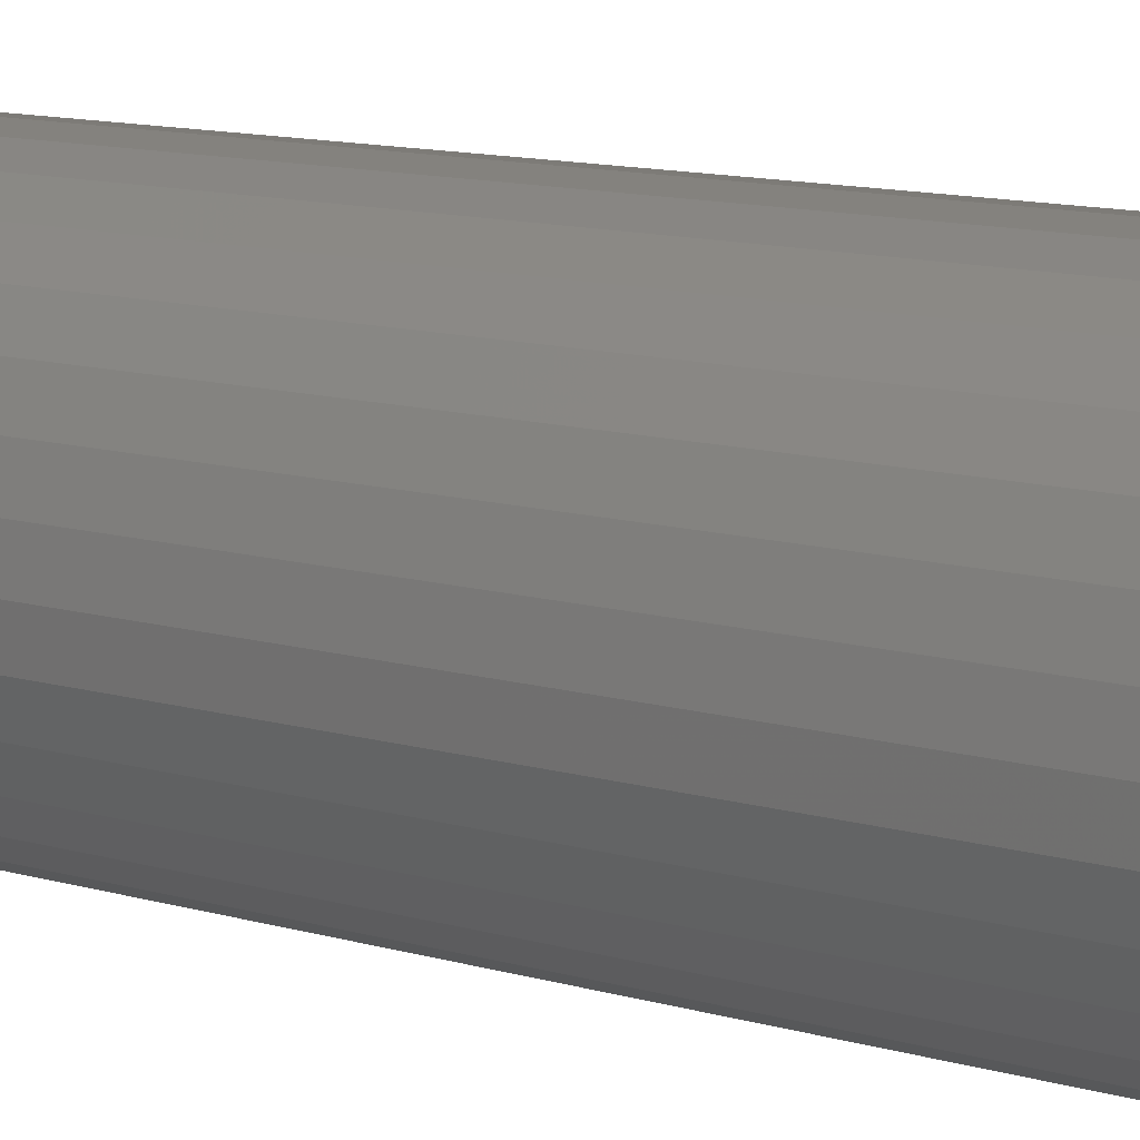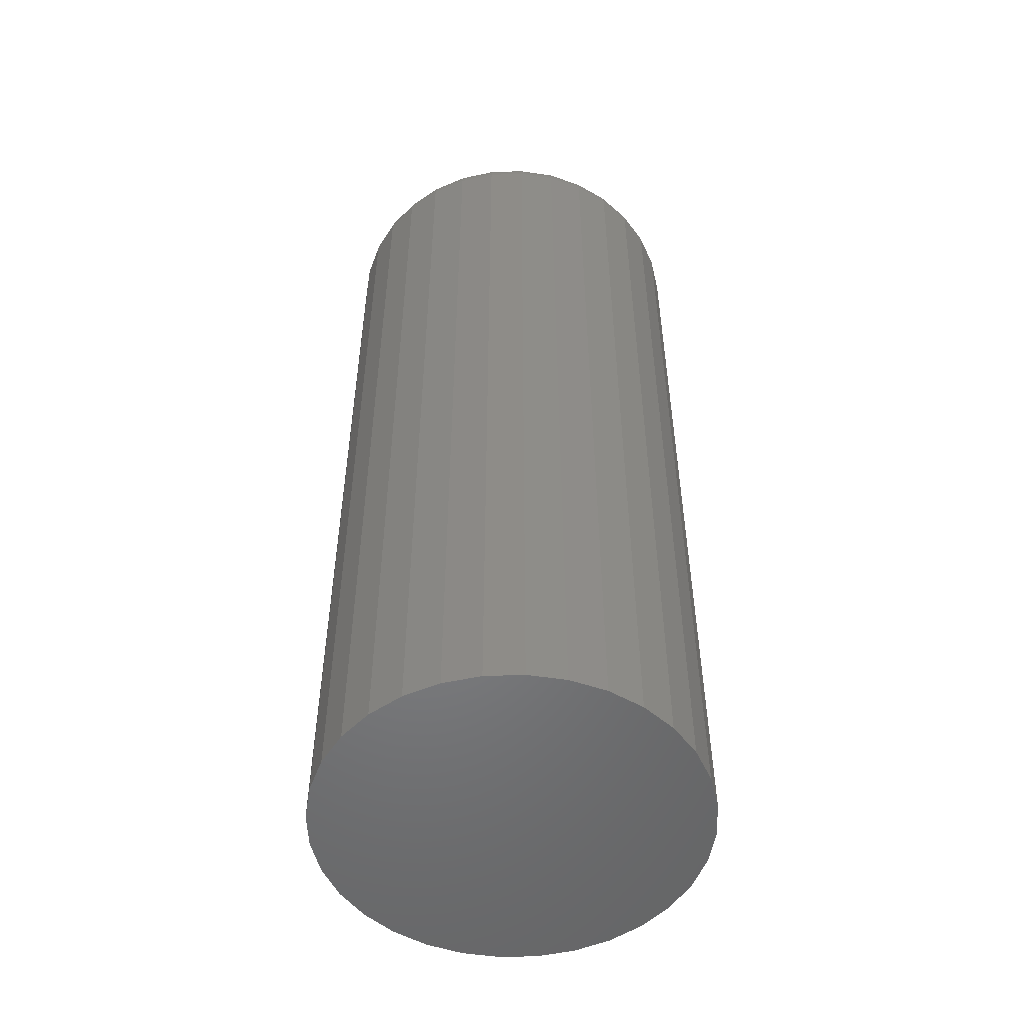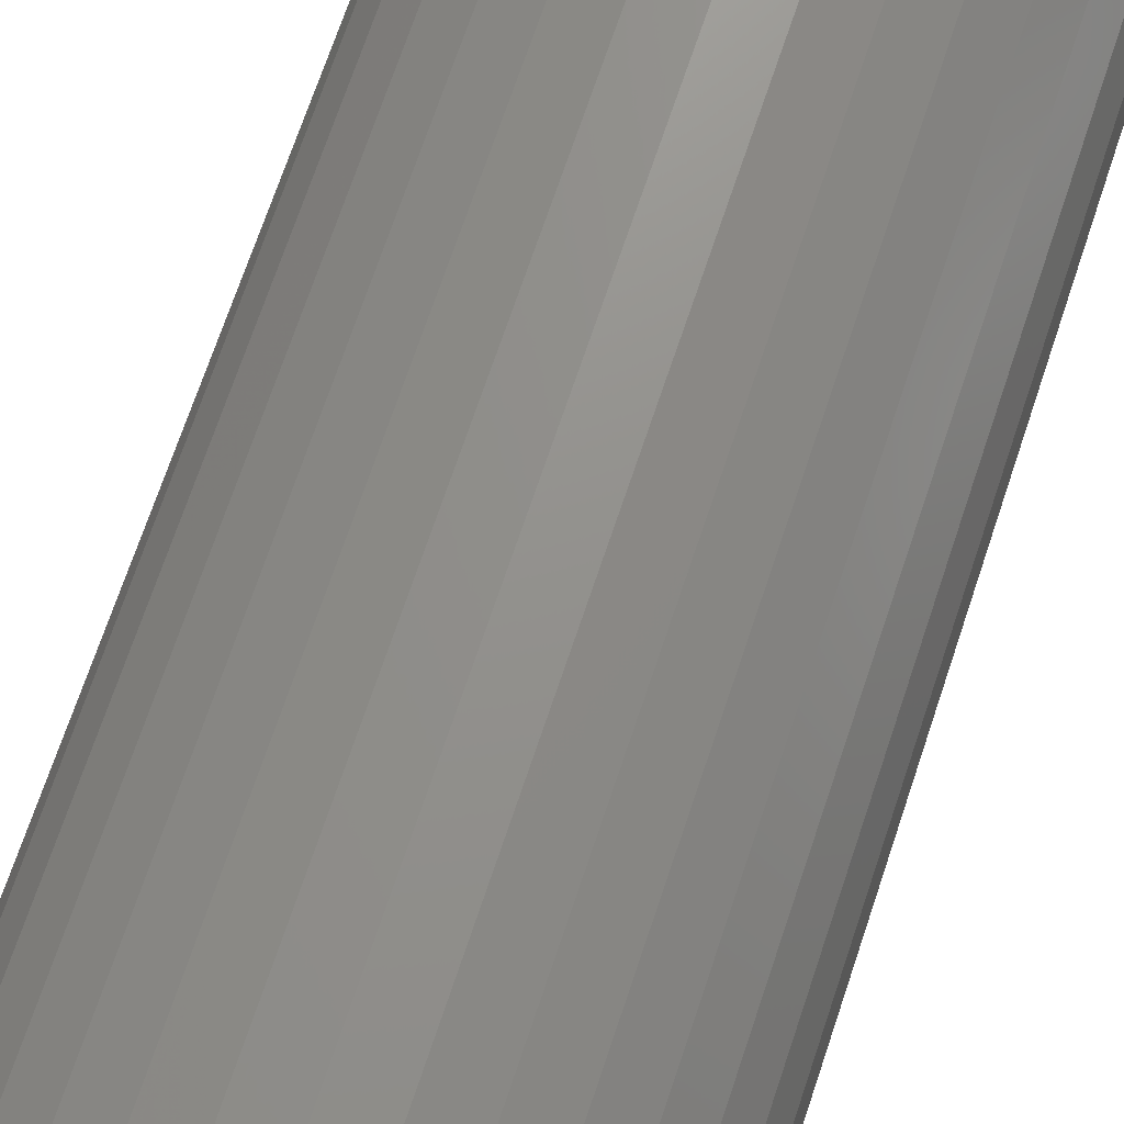
<metadata>
{"format":"stl","ext":"stl","renderer":"f3d","projection":"perspective","resolution":1024,"background":"white","views":[{"elev":13.0,"azim":122.6,"up":"+Z"},{"elev":-51.9,"azim":-82.3,"up":"+Y"},{"elev":70.6,"azim":18.5,"up":"+Z"}]}
</metadata>
<code>
# stl→obj: 320 verts, 636 faces
v 0.007072 0.75 0.2571
v 0.05722 0.75 0.2521
v -0.04308 0.75 0.2521
v -0.0913 0.75 0.2375
v 0.1054 0.75 0.2375
v 0.05722 0.75 -0.2521
v -0.04308 0.75 -0.2521
v 0.1054 0.75 -0.2375
v 0.007072 0.75 -0.2571
v -0.0913 0.75 -0.2375
v -0.1357 0.75 -0.2137
v 0.1499 0.75 -0.2137
v -0.1747 0.75 -0.1818
v 0.1888 0.75 -0.1818
v -0.2067 0.75 -0.1428
v 0.2208 0.75 -0.1428
v -0.2304 0.75 -0.09838
v 0.2446 0.75 -0.09838
v -0.2451 0.75 -0.05015
v 0.2592 0.75 -0.05015
v -0.25 0.75 -1.702e-17
v 0.2641 0.75 -1.429e-16
v -0.2451 0.75 0.05015
v 0.2592 0.75 0.05015
v -0.2304 0.75 0.09838
v 0.2446 0.75 0.09838
v -0.2067 0.75 0.1428
v 0.2208 0.75 0.1428
v -0.1747 0.75 0.1818
v 0.1888 0.75 0.1818
v -0.1357 0.75 0.2137
v 0.1499 0.75 0.2137
v 0.311 0.7031 -1.117e-16
v 0.311 -0.75 -3.722e-17
v 0.3052 0.7031 -0.0593
v 0.3052 -0.75 -0.0593
v 0.2879 0.7031 -0.1163
v 0.2879 -0.75 -0.1163
v 0.2598 0.7031 -0.1689
v 0.2598 -0.75 -0.1689
v 0.222 0.7031 -0.2149
v 0.222 -0.75 -0.2149
v 0.1759 0.7031 -0.2527
v 0.1759 -0.75 -0.2527
v 0.1234 0.7031 -0.2808
v 0.1234 -0.75 -0.2808
v 0.06637 0.7031 -0.2981
v 0.06637 -0.75 -0.2981
v 0.007072 0.7031 -0.3039
v 0.007072 -0.75 -0.3039
v -0.05222 0.7031 -0.2981
v -0.05222 -0.75 -0.2981
v -0.1092 0.7031 -0.2808
v -0.1092 -0.75 -0.2808
v -0.1618 0.7031 -0.2527
v -0.1618 -0.75 -0.2527
v -0.2079 0.7031 -0.2149
v -0.2079 -0.75 -0.2149
v -0.2457 0.7031 -0.1689
v -0.2457 -0.75 -0.1689
v -0.2737 0.7031 -0.1163
v -0.2737 -0.75 -0.1163
v -0.291 0.7031 -0.0593
v -0.291 -0.75 -0.0593
v -0.2969 0.7031 3.722e-17
v -0.2969 -0.75 3.722e-17
v -0.291 0.7031 0.0593
v -0.291 -0.75 0.0593
v -0.2737 0.7031 0.1163
v -0.2737 -0.75 0.1163
v -0.2457 0.7031 0.1689
v -0.2457 -0.75 0.1689
v -0.2079 0.7031 0.2149
v -0.2079 -0.75 0.2149
v -0.1618 0.7031 0.2527
v -0.1618 -0.75 0.2527
v -0.1092 0.7031 0.2808
v -0.1092 -0.75 0.2808
v -0.05222 0.7031 0.2981
v -0.05222 -0.75 0.2981
v 0.007072 0.7031 0.3039
v 0.007072 -0.75 0.3039
v 0.06637 0.7031 0.2981
v 0.06637 -0.75 0.2981
v 0.1234 0.7031 0.2808
v 0.1234 -0.75 0.2808
v 0.1759 0.7031 0.2527
v 0.1759 -0.75 0.2527
v 0.222 0.7031 0.2149
v 0.222 -0.75 0.2149
v 0.2598 0.7031 0.1689
v 0.2598 -0.75 0.1689
v 0.2879 0.7031 0.1163
v 0.2879 -0.75 0.1163
v 0.3052 0.7031 0.0593
v 0.3052 -0.75 0.0593
v 0.3101 0.7123 -8.327e-17
v 0.3043 0.7123 -0.05912
v 0.3075 0.7211 -8.327e-17
v 0.3017 0.7211 -0.0586
v 0.3031 0.7292 -1.11e-16
v 0.2974 0.7292 -0.05776
v 0.2973 0.7363 -1.388e-16
v 0.2917 0.7363 -0.05662
v 0.2902 0.7421 -1.11e-16
v 0.2847 0.7421 -0.05523
v 0.2821 0.7464 -1.11e-16
v 0.2768 0.7464 -0.05365
v 0.2733 0.7491 -1.11e-16
v 0.2682 0.7491 -0.05194
v -0.2902 0.7123 -0.05912
v -0.296 0.7123 1.388e-16
v -0.2875 0.7211 -0.0586
v -0.2933 0.7211 1.388e-16
v -0.2833 0.7292 -0.05776
v -0.289 0.7292 1.665e-16
v -0.2776 0.7363 -0.05662
v -0.2831 0.7363 1.11e-16
v -0.2706 0.7421 -0.05523
v -0.276 0.7421 1.388e-16
v -0.2627 0.7464 -0.05365
v -0.2679 0.7464 1.388e-16
v -0.254 0.7491 -0.05194
v -0.2591 0.7491 1.527e-16
v -0.2729 0.7123 -0.116
v -0.2704 0.7211 -0.115
v -0.2664 0.7292 -0.1133
v -0.2611 0.7363 -0.1111
v -0.2545 0.7421 -0.1083
v -0.247 0.7464 -0.1052
v -0.2389 0.7491 -0.1019
v -0.2449 0.7123 -0.1684
v -0.2427 0.7211 -0.1669
v -0.2391 0.7292 -0.1645
v -0.2342 0.7363 -0.1612
v -0.2283 0.7421 -0.1573
v -0.2216 0.7464 -0.1528
v -0.2143 0.7491 -0.1479
v -0.2072 0.7123 -0.2143
v -0.2053 0.7211 -0.2124
v -0.2023 0.7292 -0.2093
v -0.1981 0.7363 -0.2052
v -0.1931 0.7421 -0.2002
v -0.1874 0.7464 -0.1945
v -0.1812 0.7491 -0.1882
v -0.1613 0.7123 -0.252
v -0.1598 0.7211 -0.2498
v -0.1574 0.7292 -0.2462
v -0.1542 0.7363 -0.2413
v -0.1502 0.7421 -0.2354
v -0.1457 0.7464 -0.2287
v -0.1408 0.7491 -0.2214
v -0.1089 0.7123 -0.28
v -0.1079 0.7211 -0.2775
v -0.1062 0.7292 -0.2735
v -0.104 0.7363 -0.2681
v -0.1013 0.7421 -0.2616
v -0.09817 0.7464 -0.2541
v -0.0948 0.7491 -0.246
v -0.05205 0.7123 -0.2972
v -0.05153 0.7211 -0.2946
v -0.05068 0.7292 -0.2904
v -0.04955 0.7363 -0.2846
v -0.04816 0.7421 -0.2777
v -0.04658 0.7464 -0.2697
v -0.04486 0.7491 -0.2611
v 0.007072 0.7123 -0.303
v 0.007072 0.7211 -0.3004
v 0.007072 0.7292 -0.296
v 0.007072 0.7363 -0.2902
v 0.007072 0.7421 -0.2831
v 0.007072 0.7464 -0.275
v 0.007072 0.7491 -0.2662
v 0.06619 0.7123 -0.2972
v 0.06567 0.7211 -0.2946
v 0.06483 0.7292 -0.2904
v 0.06369 0.7363 -0.2846
v 0.06231 0.7421 -0.2777
v 0.06072 0.7464 -0.2697
v 0.05901 0.7491 -0.2611
v 0.123 0.7123 -0.28
v 0.122 0.7211 -0.2775
v 0.1204 0.7292 -0.2735
v 0.1181 0.7363 -0.2681
v 0.1154 0.7421 -0.2616
v 0.1123 0.7464 -0.2541
v 0.1089 0.7491 -0.246
v 0.1754 0.7123 -0.252
v 0.174 0.7211 -0.2498
v 0.1715 0.7292 -0.2462
v 0.1683 0.7363 -0.2413
v 0.1644 0.7421 -0.2354
v 0.1599 0.7464 -0.2287
v 0.155 0.7491 -0.2214
v 0.2214 0.7123 -0.2143
v 0.2195 0.7211 -0.2124
v 0.2164 0.7292 -0.2093
v 0.2123 0.7363 -0.2052
v 0.2073 0.7421 -0.2002
v 0.2015 0.7464 -0.1945
v 0.1953 0.7491 -0.1882
v 0.259 0.7123 -0.1684
v 0.2568 0.7211 -0.1669
v 0.2532 0.7292 -0.1645
v 0.2484 0.7363 -0.1612
v 0.2425 0.7421 -0.1573
v 0.2357 0.7464 -0.1528
v 0.2284 0.7491 -0.1479
v 0.2871 0.7123 -0.116
v 0.2846 0.7211 -0.115
v 0.2806 0.7292 -0.1133
v 0.2752 0.7363 -0.1111
v 0.2686 0.7421 -0.1083
v 0.2611 0.7464 -0.1052
v 0.253 0.7491 -0.1019
v -0.2902 0.7123 0.05912
v -0.2875 0.7211 0.0586
v -0.2833 0.7292 0.05776
v -0.2776 0.7363 0.05662
v -0.2706 0.7421 0.05523
v -0.2627 0.7464 0.05365
v -0.254 0.7491 0.05194
v 0.3043 0.7123 0.05912
v 0.3017 0.7211 0.0586
v 0.2974 0.7292 0.05776
v 0.2917 0.7363 0.05662
v 0.2847 0.7421 0.05523
v 0.2768 0.7464 0.05365
v 0.2682 0.7491 0.05194
v 0.2871 0.7123 0.116
v 0.2846 0.7211 0.115
v 0.2806 0.7292 0.1133
v 0.2752 0.7363 0.1111
v 0.2686 0.7421 0.1083
v 0.2611 0.7464 0.1052
v 0.253 0.7491 0.1019
v 0.259 0.7123 0.1684
v 0.2568 0.7211 0.1669
v 0.2532 0.7292 0.1645
v 0.2484 0.7363 0.1612
v 0.2425 0.7421 0.1573
v 0.2357 0.7464 0.1528
v 0.2284 0.7491 0.1479
v 0.2214 0.7123 0.2143
v 0.2195 0.7211 0.2124
v 0.2164 0.7292 0.2093
v 0.2123 0.7363 0.2052
v 0.2073 0.7421 0.2002
v 0.2015 0.7464 0.1945
v 0.1953 0.7491 0.1882
v 0.1754 0.7123 0.252
v 0.174 0.7211 0.2498
v 0.1715 0.7292 0.2462
v 0.1683 0.7363 0.2413
v 0.1644 0.7421 0.2354
v 0.1599 0.7464 0.2287
v 0.155 0.7491 0.2214
v 0.123 0.7123 0.28
v 0.122 0.7211 0.2775
v 0.1204 0.7292 0.2735
v 0.1181 0.7363 0.2681
v 0.1154 0.7421 0.2616
v 0.1123 0.7464 0.2541
v 0.1089 0.7491 0.246
v 0.06619 0.7123 0.2972
v 0.06567 0.7211 0.2946
v 0.06483 0.7292 0.2904
v 0.06369 0.7363 0.2846
v 0.06231 0.7421 0.2777
v 0.06072 0.7464 0.2697
v 0.05901 0.7491 0.2611
v 0.007072 0.7123 0.303
v 0.007072 0.7211 0.3004
v 0.007072 0.7292 0.296
v 0.007072 0.7363 0.2902
v 0.007072 0.7421 0.2831
v 0.007072 0.7464 0.275
v 0.007072 0.7491 0.2662
v -0.05205 0.7123 0.2972
v -0.05153 0.7211 0.2946
v -0.05068 0.7292 0.2904
v -0.04955 0.7363 0.2846
v -0.04816 0.7421 0.2777
v -0.04658 0.7464 0.2697
v -0.04486 0.7491 0.2611
v -0.1089 0.7123 0.28
v -0.1079 0.7211 0.2775
v -0.1062 0.7292 0.2735
v -0.104 0.7363 0.2681
v -0.1013 0.7421 0.2616
v -0.09817 0.7464 0.2541
v -0.0948 0.7491 0.246
v -0.1613 0.7123 0.252
v -0.1598 0.7211 0.2498
v -0.1574 0.7292 0.2462
v -0.1542 0.7363 0.2413
v -0.1502 0.7421 0.2354
v -0.1457 0.7464 0.2287
v -0.1408 0.7491 0.2214
v -0.2072 0.7123 0.2143
v -0.2053 0.7211 0.2124
v -0.2023 0.7292 0.2093
v -0.1981 0.7363 0.2052
v -0.1931 0.7421 0.2002
v -0.1874 0.7464 0.1945
v -0.1812 0.7491 0.1882
v -0.2449 0.7123 0.1684
v -0.2427 0.7211 0.1669
v -0.2391 0.7292 0.1645
v -0.2342 0.7363 0.1612
v -0.2283 0.7421 0.1573
v -0.2216 0.7464 0.1528
v -0.2143 0.7491 0.1479
v -0.2729 0.7123 0.116
v -0.2704 0.7211 0.115
v -0.2664 0.7292 0.1133
v -0.2611 0.7363 0.1111
v -0.2545 0.7421 0.1083
v -0.247 0.7464 0.1052
v -0.2389 0.7491 0.1019
f 1 2 3
f 4 3 2
f 5 4 2
f 6 7 8
f 9 7 6
f 7 10 8
f 8 10 11
f 8 11 12
f 12 11 13
f 12 13 14
f 14 13 15
f 14 15 16
f 16 15 17
f 16 17 18
f 18 17 19
f 18 19 20
f 20 19 21
f 20 21 22
f 22 21 23
f 22 23 24
f 24 23 25
f 24 25 26
f 26 25 27
f 26 27 28
f 28 27 29
f 28 29 30
f 30 29 31
f 30 31 32
f 32 31 4
f 32 4 5
f 33 34 35
f 35 34 36
f 35 36 37
f 37 36 38
f 37 38 39
f 39 38 40
f 39 40 41
f 41 40 42
f 41 42 43
f 43 42 44
f 43 44 45
f 45 44 46
f 45 46 47
f 47 46 48
f 47 48 49
f 49 48 50
f 49 50 51
f 51 50 52
f 51 52 53
f 53 52 54
f 53 54 55
f 55 54 56
f 55 56 57
f 57 56 58
f 57 58 59
f 59 58 60
f 59 60 61
f 61 60 62
f 61 62 63
f 63 62 64
f 63 64 65
f 65 64 66
f 65 66 67
f 67 66 68
f 67 68 69
f 69 68 70
f 69 70 71
f 71 70 72
f 71 72 73
f 73 72 74
f 73 74 75
f 75 74 76
f 75 76 77
f 77 76 78
f 77 78 79
f 79 78 80
f 79 80 81
f 81 80 82
f 81 82 83
f 83 82 84
f 83 84 85
f 85 84 86
f 85 86 87
f 87 86 88
f 87 88 89
f 89 88 90
f 89 90 91
f 91 90 92
f 91 92 93
f 93 92 94
f 93 94 95
f 95 94 96
f 95 96 33
f 33 96 34
f 33 35 97
f 97 35 98
f 97 98 99
f 99 98 100
f 99 100 101
f 101 100 102
f 101 102 103
f 103 102 104
f 103 104 105
f 105 104 106
f 105 106 107
f 107 106 108
f 107 108 109
f 109 108 110
f 109 110 22
f 22 110 20
f 63 65 111
f 111 65 112
f 111 112 113
f 113 112 114
f 113 114 115
f 115 114 116
f 115 116 117
f 117 116 118
f 117 118 119
f 119 118 120
f 119 120 121
f 121 120 122
f 121 122 123
f 123 122 124
f 123 124 19
f 19 124 21
f 61 63 125
f 125 63 111
f 125 111 126
f 126 111 113
f 126 113 127
f 127 113 115
f 127 115 128
f 128 115 117
f 128 117 129
f 129 117 119
f 129 119 130
f 130 119 121
f 130 121 131
f 131 121 123
f 131 123 17
f 17 123 19
f 59 61 132
f 132 61 125
f 132 125 133
f 133 125 126
f 133 126 134
f 134 126 127
f 134 127 135
f 135 127 128
f 135 128 136
f 136 128 129
f 136 129 137
f 137 129 130
f 137 130 138
f 138 130 131
f 138 131 15
f 15 131 17
f 57 59 139
f 139 59 132
f 139 132 140
f 140 132 133
f 140 133 141
f 141 133 134
f 141 134 142
f 142 134 135
f 142 135 143
f 143 135 136
f 143 136 144
f 144 136 137
f 144 137 145
f 145 137 138
f 145 138 13
f 13 138 15
f 55 57 146
f 146 57 139
f 146 139 147
f 147 139 140
f 147 140 148
f 148 140 141
f 148 141 149
f 149 141 142
f 149 142 150
f 150 142 143
f 150 143 151
f 151 143 144
f 151 144 152
f 152 144 145
f 152 145 11
f 11 145 13
f 53 55 153
f 153 55 146
f 153 146 154
f 154 146 147
f 154 147 155
f 155 147 148
f 155 148 156
f 156 148 149
f 156 149 157
f 157 149 150
f 157 150 158
f 158 150 151
f 158 151 159
f 159 151 152
f 159 152 10
f 10 152 11
f 51 53 160
f 160 53 153
f 160 153 161
f 161 153 154
f 161 154 162
f 162 154 155
f 162 155 163
f 163 155 156
f 163 156 164
f 164 156 157
f 164 157 165
f 165 157 158
f 165 158 166
f 166 158 159
f 166 159 7
f 7 159 10
f 49 51 167
f 167 51 160
f 167 160 168
f 168 160 161
f 168 161 169
f 169 161 162
f 169 162 170
f 170 162 163
f 170 163 171
f 171 163 164
f 171 164 172
f 172 164 165
f 172 165 173
f 173 165 166
f 173 166 9
f 9 166 7
f 47 49 174
f 174 49 167
f 174 167 175
f 175 167 168
f 175 168 176
f 176 168 169
f 176 169 177
f 177 169 170
f 177 170 178
f 178 170 171
f 178 171 179
f 179 171 172
f 179 172 180
f 180 172 173
f 180 173 6
f 6 173 9
f 45 47 181
f 181 47 174
f 181 174 182
f 182 174 175
f 182 175 183
f 183 175 176
f 183 176 184
f 184 176 177
f 184 177 185
f 185 177 178
f 185 178 186
f 186 178 179
f 186 179 187
f 187 179 180
f 187 180 8
f 8 180 6
f 43 45 188
f 188 45 181
f 188 181 189
f 189 181 182
f 189 182 190
f 190 182 183
f 190 183 191
f 191 183 184
f 191 184 192
f 192 184 185
f 192 185 193
f 193 185 186
f 193 186 194
f 194 186 187
f 194 187 12
f 12 187 8
f 41 43 195
f 195 43 188
f 195 188 196
f 196 188 189
f 196 189 197
f 197 189 190
f 197 190 198
f 198 190 191
f 198 191 199
f 199 191 192
f 199 192 200
f 200 192 193
f 200 193 201
f 201 193 194
f 201 194 14
f 14 194 12
f 39 41 202
f 202 41 195
f 202 195 203
f 203 195 196
f 203 196 204
f 204 196 197
f 204 197 205
f 205 197 198
f 205 198 206
f 206 198 199
f 206 199 207
f 207 199 200
f 207 200 208
f 208 200 201
f 208 201 16
f 16 201 14
f 37 39 209
f 209 39 202
f 209 202 210
f 210 202 203
f 210 203 211
f 211 203 204
f 211 204 212
f 212 204 205
f 212 205 213
f 213 205 206
f 213 206 214
f 214 206 207
f 214 207 215
f 215 207 208
f 215 208 18
f 18 208 16
f 35 37 98
f 98 37 209
f 98 209 100
f 100 209 210
f 100 210 102
f 102 210 211
f 102 211 104
f 104 211 212
f 104 212 106
f 106 212 213
f 106 213 108
f 108 213 214
f 108 214 110
f 110 214 215
f 110 215 20
f 20 215 18
f 65 67 112
f 112 67 216
f 112 216 114
f 114 216 217
f 114 217 116
f 116 217 218
f 116 218 118
f 118 218 219
f 118 219 120
f 120 219 220
f 120 220 122
f 122 220 221
f 122 221 124
f 124 221 222
f 124 222 21
f 21 222 23
f 95 33 223
f 223 33 97
f 223 97 224
f 224 97 99
f 224 99 225
f 225 99 101
f 225 101 226
f 226 101 103
f 226 103 227
f 227 103 105
f 227 105 228
f 228 105 107
f 228 107 229
f 229 107 109
f 229 109 24
f 24 109 22
f 93 95 230
f 230 95 223
f 230 223 231
f 231 223 224
f 231 224 232
f 232 224 225
f 232 225 233
f 233 225 226
f 233 226 234
f 234 226 227
f 234 227 235
f 235 227 228
f 235 228 236
f 236 228 229
f 236 229 26
f 26 229 24
f 91 93 237
f 237 93 230
f 237 230 238
f 238 230 231
f 238 231 239
f 239 231 232
f 239 232 240
f 240 232 233
f 240 233 241
f 241 233 234
f 241 234 242
f 242 234 235
f 242 235 243
f 243 235 236
f 243 236 28
f 28 236 26
f 89 91 244
f 244 91 237
f 244 237 245
f 245 237 238
f 245 238 246
f 246 238 239
f 246 239 247
f 247 239 240
f 247 240 248
f 248 240 241
f 248 241 249
f 249 241 242
f 249 242 250
f 250 242 243
f 250 243 30
f 30 243 28
f 87 89 251
f 251 89 244
f 251 244 252
f 252 244 245
f 252 245 253
f 253 245 246
f 253 246 254
f 254 246 247
f 254 247 255
f 255 247 248
f 255 248 256
f 256 248 249
f 256 249 257
f 257 249 250
f 257 250 32
f 32 250 30
f 85 87 258
f 258 87 251
f 258 251 259
f 259 251 252
f 259 252 260
f 260 252 253
f 260 253 261
f 261 253 254
f 261 254 262
f 262 254 255
f 262 255 263
f 263 255 256
f 263 256 264
f 264 256 257
f 264 257 5
f 5 257 32
f 83 85 265
f 265 85 258
f 265 258 266
f 266 258 259
f 266 259 267
f 267 259 260
f 267 260 268
f 268 260 261
f 268 261 269
f 269 261 262
f 269 262 270
f 270 262 263
f 270 263 271
f 271 263 264
f 271 264 2
f 2 264 5
f 81 83 272
f 272 83 265
f 272 265 273
f 273 265 266
f 273 266 274
f 274 266 267
f 274 267 275
f 275 267 268
f 275 268 276
f 276 268 269
f 276 269 277
f 277 269 270
f 277 270 278
f 278 270 271
f 278 271 1
f 1 271 2
f 79 81 279
f 279 81 272
f 279 272 280
f 280 272 273
f 280 273 281
f 281 273 274
f 281 274 282
f 282 274 275
f 282 275 283
f 283 275 276
f 283 276 284
f 284 276 277
f 284 277 285
f 285 277 278
f 285 278 3
f 3 278 1
f 77 79 286
f 286 79 279
f 286 279 287
f 287 279 280
f 287 280 288
f 288 280 281
f 288 281 289
f 289 281 282
f 289 282 290
f 290 282 283
f 290 283 291
f 291 283 284
f 291 284 292
f 292 284 285
f 292 285 4
f 4 285 3
f 75 77 293
f 293 77 286
f 293 286 294
f 294 286 287
f 294 287 295
f 295 287 288
f 295 288 296
f 296 288 289
f 296 289 297
f 297 289 290
f 297 290 298
f 298 290 291
f 298 291 299
f 299 291 292
f 299 292 31
f 31 292 4
f 73 75 300
f 300 75 293
f 300 293 301
f 301 293 294
f 301 294 302
f 302 294 295
f 302 295 303
f 303 295 296
f 303 296 304
f 304 296 297
f 304 297 305
f 305 297 298
f 305 298 306
f 306 298 299
f 306 299 29
f 29 299 31
f 71 73 307
f 307 73 300
f 307 300 308
f 308 300 301
f 308 301 309
f 309 301 302
f 309 302 310
f 310 302 303
f 310 303 311
f 311 303 304
f 311 304 312
f 312 304 305
f 312 305 313
f 313 305 306
f 313 306 27
f 27 306 29
f 69 71 314
f 314 71 307
f 314 307 315
f 315 307 308
f 315 308 316
f 316 308 309
f 316 309 317
f 317 309 310
f 317 310 318
f 318 310 311
f 318 311 319
f 319 311 312
f 319 312 320
f 320 312 313
f 320 313 25
f 25 313 27
f 67 69 216
f 216 69 314
f 216 314 217
f 217 314 315
f 217 315 218
f 218 315 316
f 218 316 219
f 219 316 317
f 219 317 220
f 220 317 318
f 220 318 221
f 221 318 319
f 221 319 222
f 222 319 320
f 222 320 23
f 23 320 25
f 80 84 82
f 84 80 86
f 86 80 78
f 86 78 88
f 88 78 76
f 88 76 90
f 90 76 74
f 90 74 92
f 92 74 72
f 92 72 94
f 94 72 70
f 94 70 96
f 96 70 68
f 96 68 34
f 34 68 66
f 34 66 36
f 36 66 64
f 36 64 38
f 38 64 62
f 38 62 40
f 40 62 60
f 40 60 42
f 42 60 58
f 42 58 44
f 44 58 56
f 44 56 46
f 46 56 54
f 46 54 48
f 48 54 52
f 48 52 50

</code>
